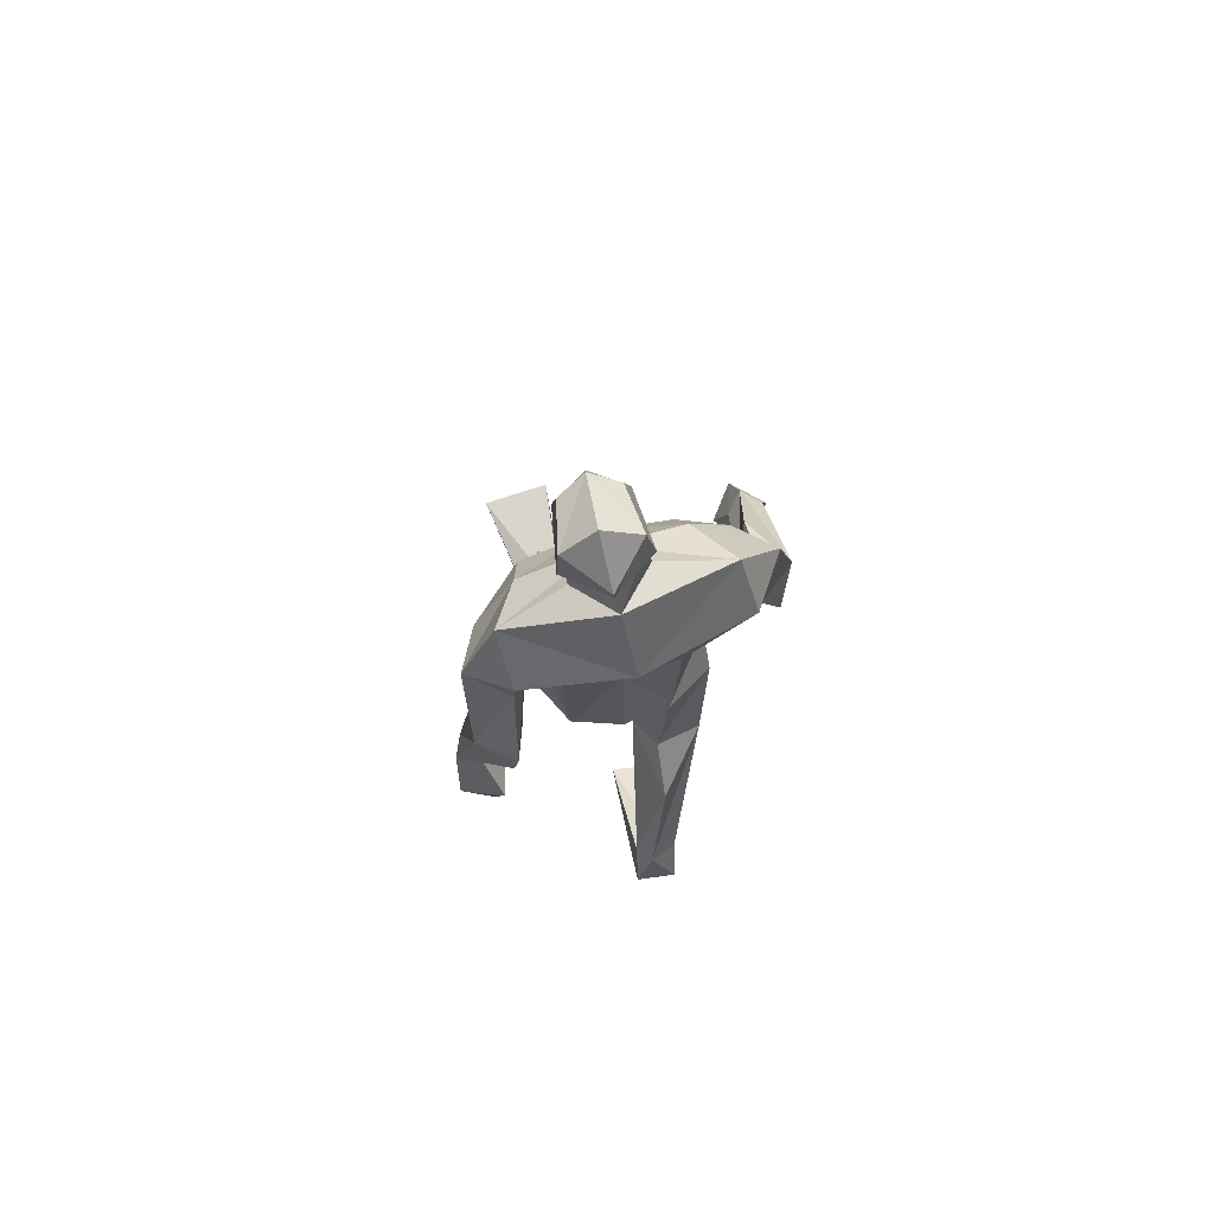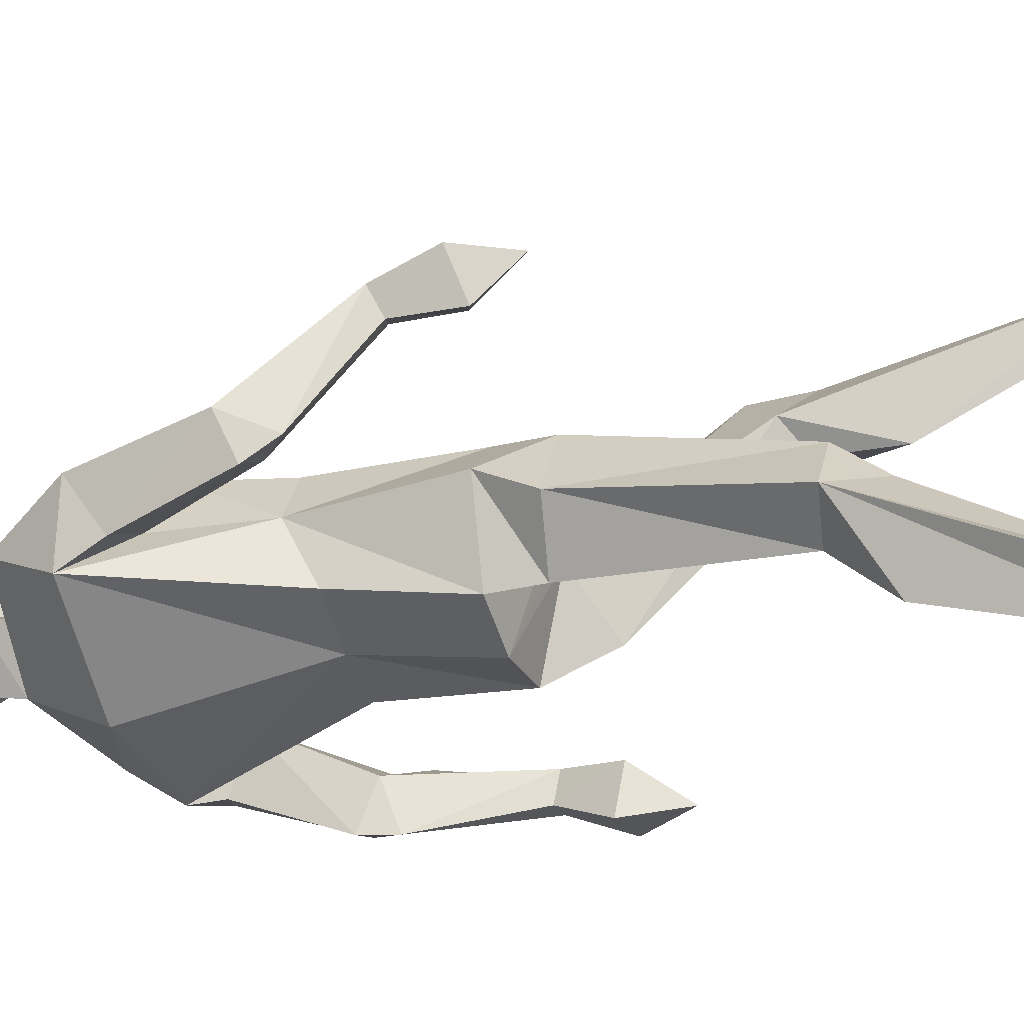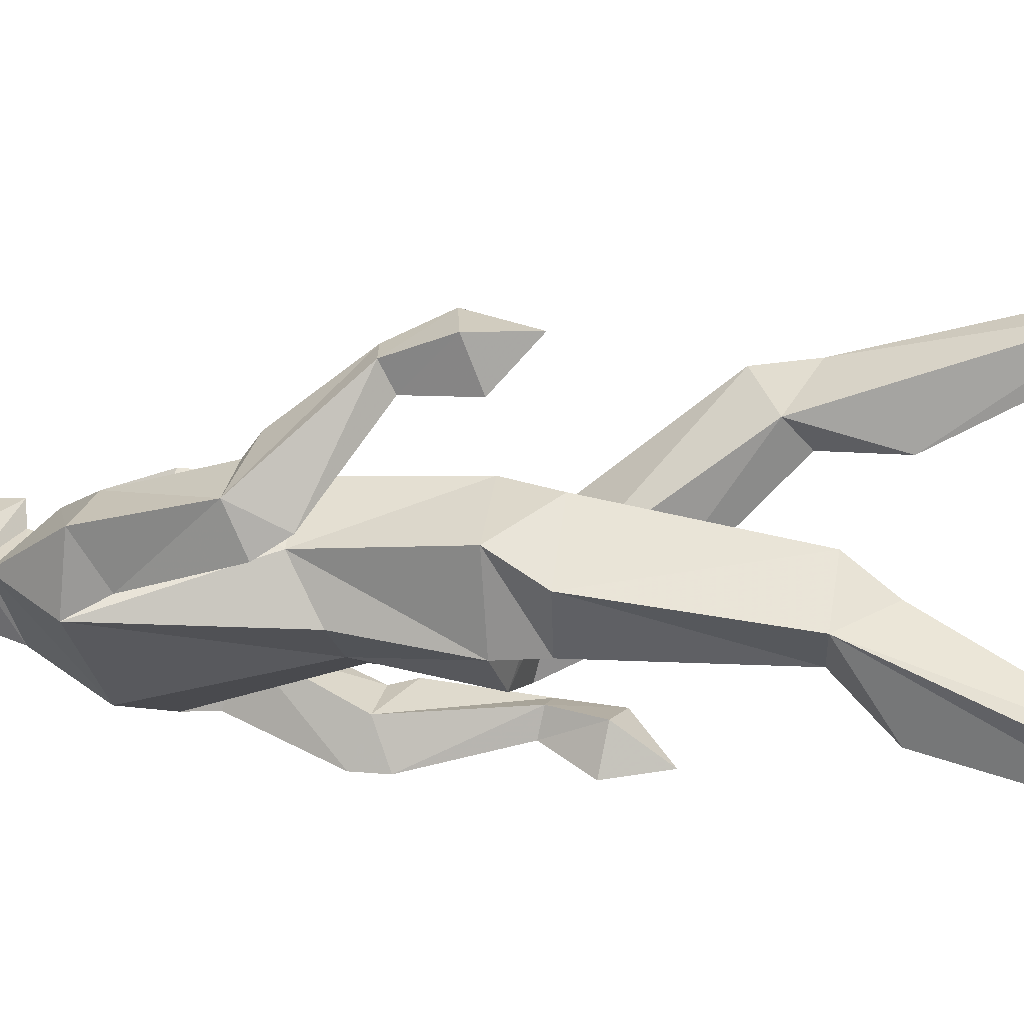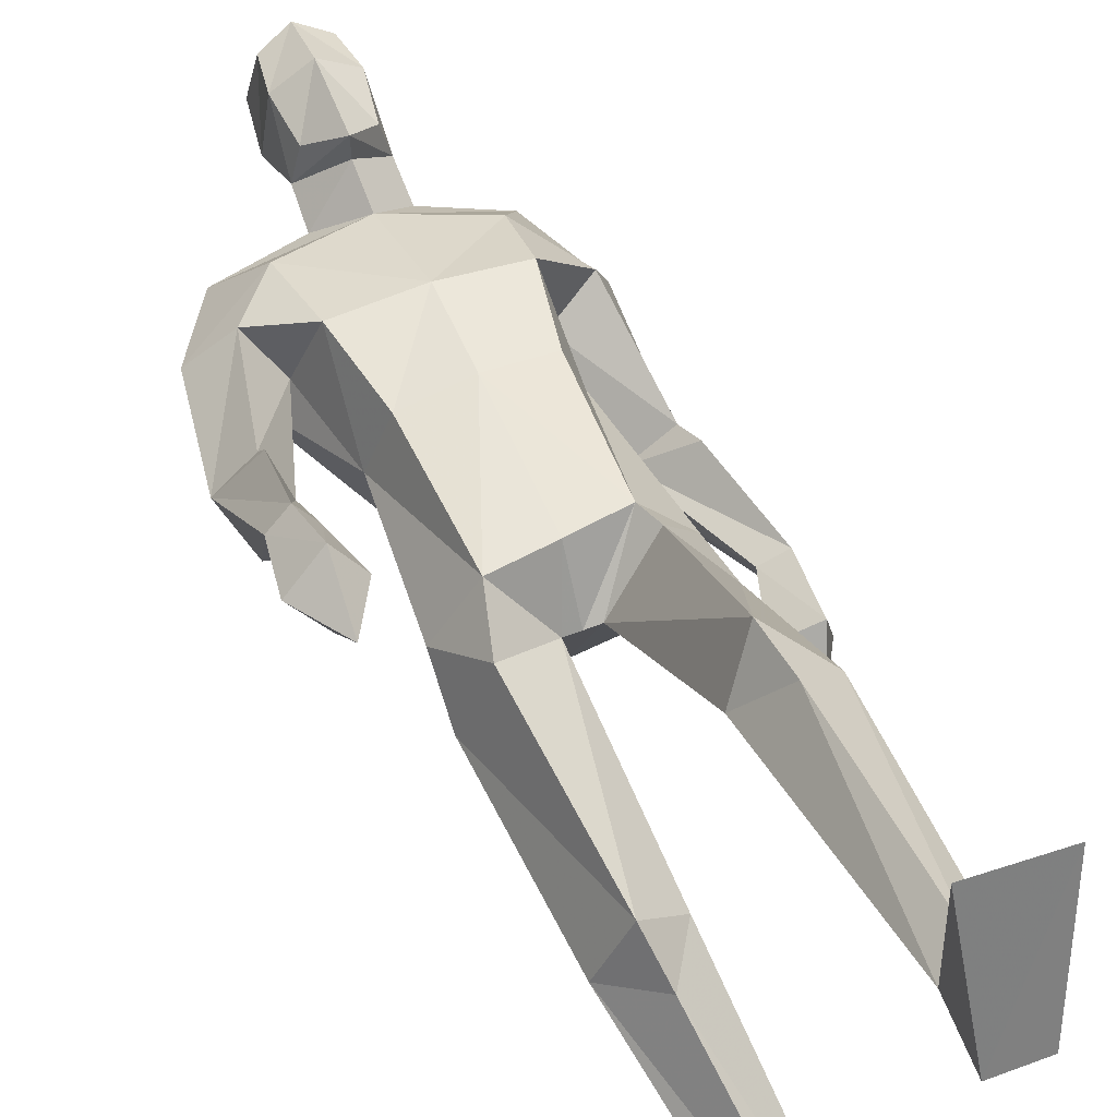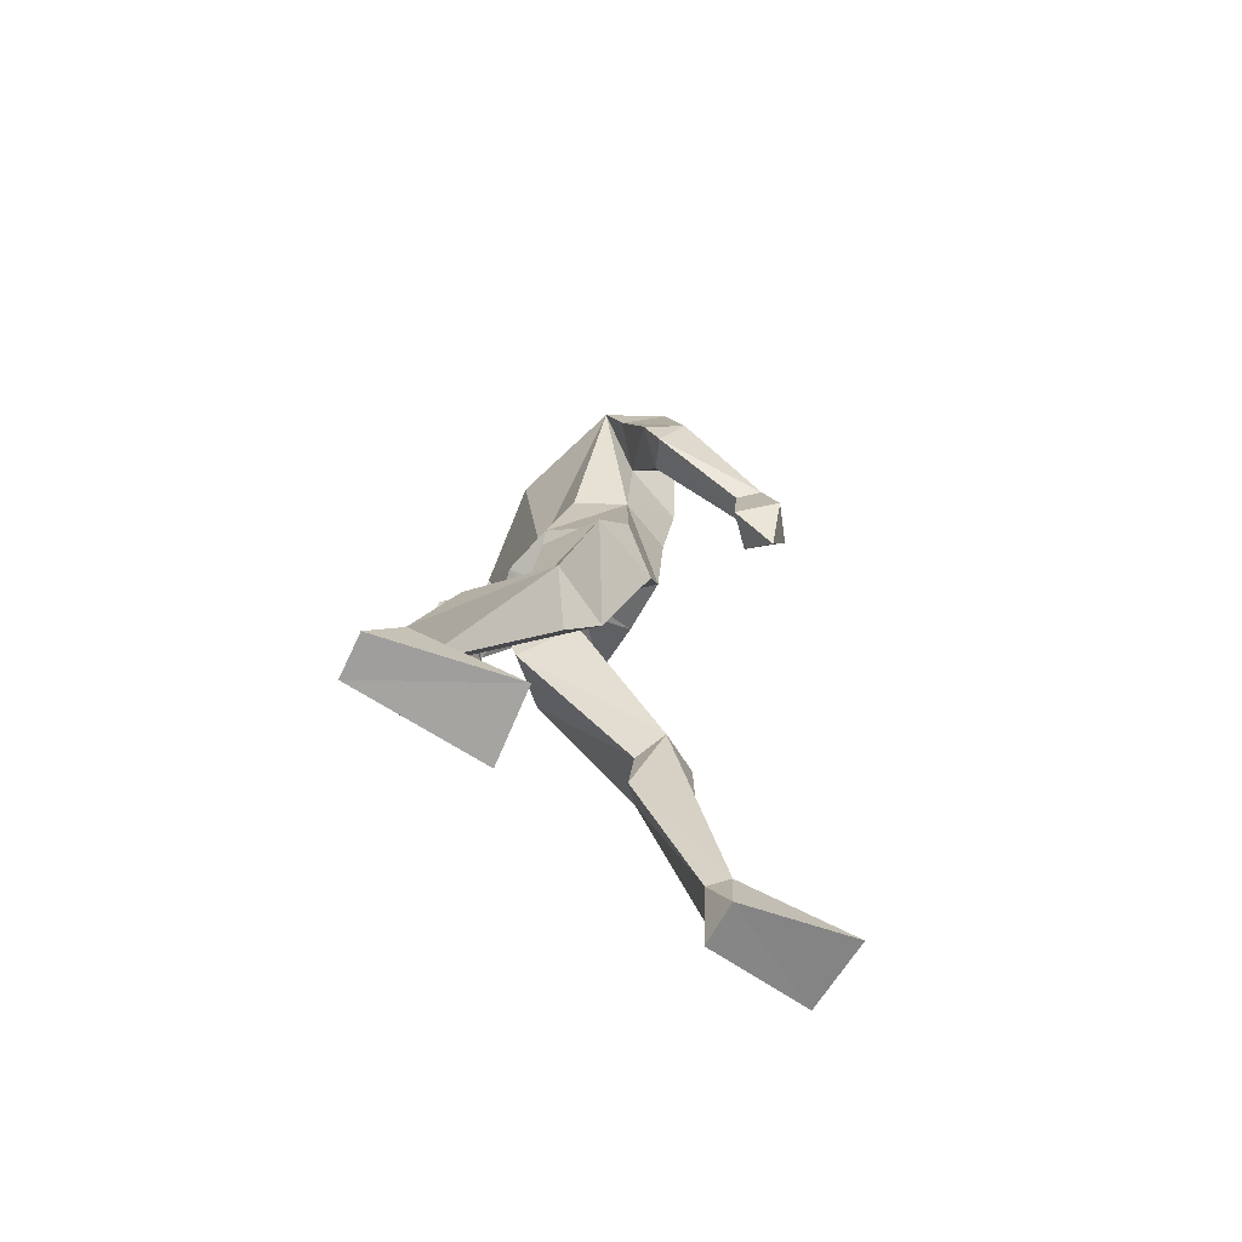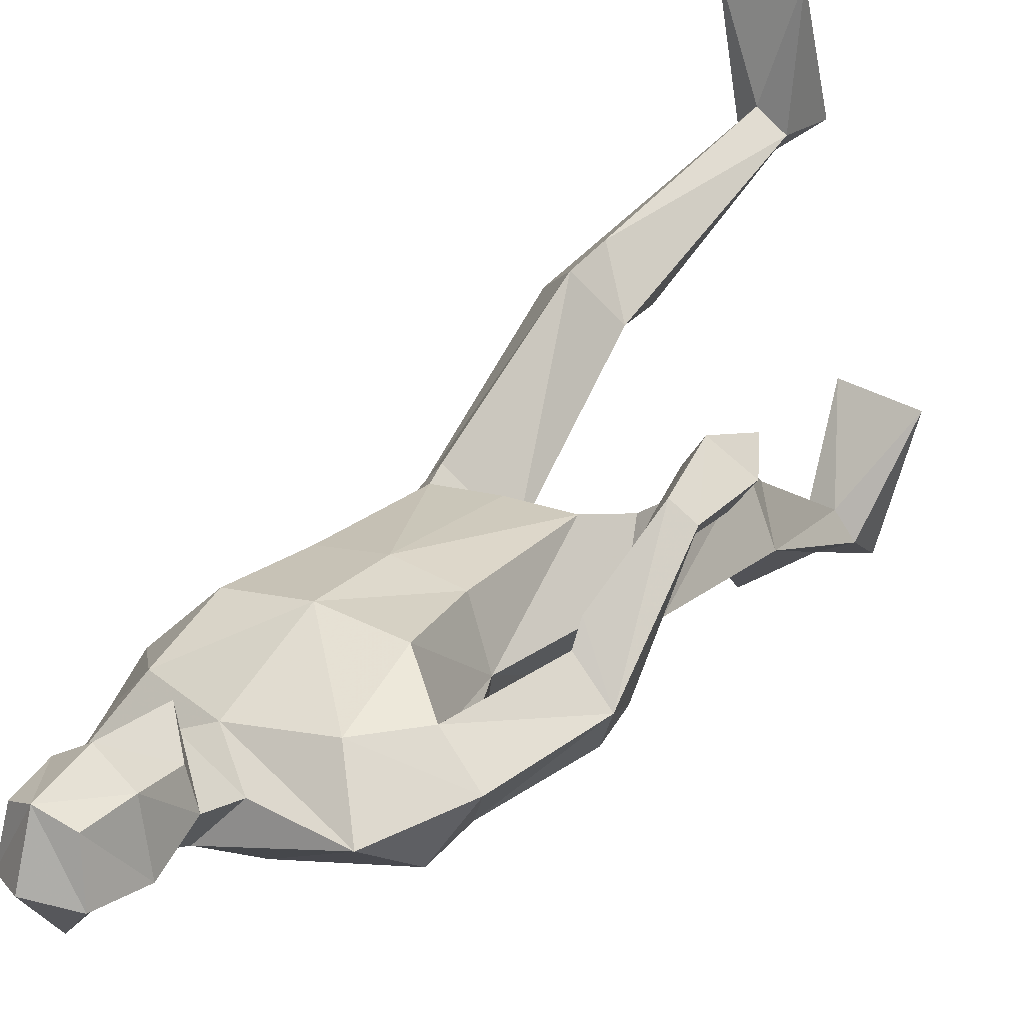
<metadata>
{"format":"obj","ext":"obj","renderer":"f3d","projection":"perspective","resolution":1024,"background":"white","views":[{"elev":78.9,"azim":168.0,"up":"+Y"},{"elev":-43.1,"azim":-72.8,"up":"+Z"},{"elev":-13.0,"azim":-76.7,"up":"+Z"},{"elev":54.3,"azim":-24.3,"up":"+Z"},{"elev":-72.1,"azim":-119.3,"up":"+Y"},{"elev":28.5,"azim":-146.3,"up":"+Z"}]}
</metadata>
<code>
o Default
v 0.04505 -0.000616 -0.1028
v -0.05671 0.6078 -0.1372
v -0.1026 0.578 0.02129
v -0.1341 0.9626 0.1175
v -0.05934 1.815 0.05404
v 0.02463 1.76 0.1153
v 0.0349 2.001 0.2061
v -0.03217 1.902 0.1442
v -0.02188 2.099 0.1446
v -0.04014 2.117 0.03958
v 0.0408 2.115 0.1732
v 0.0327 2.002 -0.03594
v -0.05144 1.899 0.07291
v -0.03986 2.005 0.1585
v -0.05934 2.006 0.03031
v 0.02716 1.846 0.1457
v 0.02013 1.837 -0.03845
v -0.002252 0.1395 -0.3717
v 0.0424 0.02799 -0.4051
v -0.1213 -0.000369 -0.1206
v -0.06736 0.1195 -0.3416
v -0.05516 0.02379 -0.4119
v -0.05227 0.5033 -0.2545
v -0.00937 0.6045 -0.06836
v -0.1652 0.5872 -0.1105
v -0.08216 1.09 -0.112
v -0.1897 0.9732 -0.03744
v -0.07768 0.9952 -0.1118
v -0.1012 1.074 0.1558
v -0.1853 1.077 0.03495
v -0.08342 0.4937 -0.05103
v 0.03058 0.1266 -0.3339
v -0.02226 0.1142 -0.2929
v 0.03015 1.087 -0.1388
v -0.01163 1.015 0.0354
v -0.3353 1.306 0.03005
v -0.2876 1.172 0.2576
v -0.3214 1.189 0.3007
v -0.2961 1.367 0.1913
v -0.3297 1.371 -0.005323
v -0.3705 1.402 0.07839
v -0.2383 1.628 0.1328
v -0.2982 1.396 0.1514
v -0.3887 1.057 0.29
v -0.3271 0.9479 0.3011
v -0.3316 1.161 0.2215
v -0.2632 1.058 0.2753
v -0.3291 1.034 0.2113
v -0.3655 1.18 0.2663
v -0.314 1.078 0.3477
v -0.2611 1.361 0.06359
v -0.2694 1.593 -0.02772
v -0.1506 1.723 0.1314
v -0.3229 1.648 0.06207
v -0.1845 1.576 0.04763
v -0.1531 1.375 0.05118
v -0.2504 1.68 -0.06012
v 0.02142 1.333 -0.07758
v -0.1381 1.548 0.1856
v -0.1076 1.368 0.1706
v -0.1091 1.328 -0.06146
v -0.2257 1.802 0.02525
v 0.2317 0.1388 0.6521
v 0.06515 0.1456 0.6668
v 0.06506 0.6817 0.2624
v 0.1292 0.644 0.2241
v 0.1289 0.7412 0.3612
v 0.2453 0.9876 0.05084
v 0.1515 1.336 -0.06316
v 0.1441 1.076 -0.1059
v 0.1055 1.807 0.04534
v 0.1008 2.092 0.1435
v 0.04203 2.155 0.05643
v 0.0367 2.075 -0.04643
v 0.1191 2.108 0.03821
v 0.02975 1.943 0.003374
v 0.1259 1.996 0.02852
v 0.1088 1.997 0.1571
v 0.09056 1.896 0.1426
v 0.02712 1.848 0.1937
v 0.1078 1.891 0.07013
v 0.07323 0.03445 0.3875
v 0.1773 0.1513 0.3949
v 0.0809 0.1573 0.398
v 0.1715 0.03094 0.3854
v 0.2258 0.6669 0.2801
v 0.2331 1.089 0.04594
v 0.1514 0.949 -0.04999
v 0.1396 1.106 0.1498
v 0.1557 1.052 0.1559
v 0.1325 0.169 0.442
v 0.1374 0.6262 0.3691
v 0.1289 0.4936 0.2089
v 0.1134 0.1419 0.3577
v 0.04896 1.009 0.04171
v 0.02143 1.087 0.156
v 0.01875 1.012 0.03846
v 0.2806 1.332 -0.2153
v 0.3411 1.303 -0.05434
v 0.3418 1.625 -0.04853
v 0.2088 1.552 -0.01307
v 0.2492 1.6 -0.1104
v 0.2994 1.581 0.04857
v 0.3266 1.353 -0.06645
v 0.3843 0.9786 -0.1077
v 0.3472 0.8955 -0.2121
v 0.3006 0.9922 -0.1395
v 0.4126 1.002 -0.1971
v 0.3177 1.015 -0.2299
v 0.4036 1.114 -0.1378
v 0.3486 1.117 -0.1595
v 0.3862 1.098 -0.08675
v 0.3325 1.101 -0.1065
v 0.2441 1.356 -0.1265
v 0.2679 1.4 -0.2101
v 0.3495 1.399 -0.1556
v 0.1878 1.546 0.1663
v 0.2031 1.69 0.1004
v 0.2455 1.666 -0.11
v 0.2588 1.777 -0.006685
v 0.1523 1.376 0.1668
v 0.194 1.386 0.04598
v 0.02623 1.544 0.1953
v 0.02267 1.371 0.189
v 0.006501 1.69 -0.1386
f 20 1 33
f 27 28 2
f 27 2 25
f 28 35 24
f 28 24 2
f 35 4 3
f 35 3 24
f 4 27 3
f 3 27 25
f 61 58 26
f 26 58 34
f 5 62 6
f 6 62 53
f 7 14 8
f 7 8 80
f 11 9 14
f 11 14 7
f 73 10 11
f 11 10 9
f 74 10 73
f 10 74 12
f 10 12 15
f 15 12 76
f 15 76 13
f 14 15 13
f 14 13 8
f 9 10 15
f 9 15 14
f 8 13 80
f 80 13 16
f 5 17 62
f 13 76 17
f 13 17 5
f 16 13 5
f 16 5 6
f 32 19 18
f 21 20 33
f 32 1 19
f 22 20 21
f 18 19 22
f 33 1 32
f 18 22 21
f 22 19 20
f 20 19 1
f 2 23 25
f 24 23 2
f 25 31 3
f 3 31 24
f 30 26 28
f 30 28 27
f 35 28 26
f 29 30 4
f 4 30 27
f 29 4 35
f 24 31 32
f 32 31 33
f 31 25 33
f 33 25 21
f 23 24 32
f 23 32 18
f 25 23 18
f 25 18 21
f 26 34 35
f 35 34 97
f 96 29 35
f 96 35 97
f 36 51 37
f 36 37 46
f 41 36 49
f 49 36 46
f 39 41 38
f 38 41 49
f 51 39 38
f 51 38 37
f 54 52 41
f 41 52 40
f 52 55 40
f 40 55 51
f 42 54 41
f 42 41 43
f 55 42 43
f 55 43 51
f 44 45 50
f 50 45 47
f 48 45 44
f 47 45 48
f 49 46 44
f 44 46 48
f 46 37 47
f 46 47 48
f 38 49 50
f 50 49 44
f 37 38 50
f 37 50 47
f 43 39 51
f 41 39 43
f 51 36 40
f 40 36 41
f 55 59 42
f 42 59 53
f 55 52 57
f 62 57 54
f 54 57 52
f 53 62 54
f 53 54 42
f 60 56 29
f 29 56 30
f 55 57 56
f 56 57 61
f 59 55 56
f 59 56 60
f 57 125 58
f 57 58 61
f 123 59 60
f 123 60 124
f 124 60 29
f 124 29 96
f 6 53 123
f 123 53 59
f 56 61 26
f 56 26 30
f 62 17 125
f 62 125 57
f 63 91 64
f 88 68 66
f 66 68 86
f 95 88 65
f 65 88 66
f 90 95 67
f 67 95 65
f 68 90 67
f 68 67 86
f 58 69 70
f 58 70 34
f 120 71 6
f 120 6 118
f 78 7 79
f 79 7 80
f 72 11 78
f 78 11 7
f 75 73 11
f 75 11 72
f 74 73 75
f 74 75 12
f 12 75 77
f 12 77 76
f 76 77 81
f 77 78 81
f 81 78 79
f 75 72 77
f 77 72 78
f 81 79 80
f 81 80 16
f 71 120 17
f 76 81 17
f 17 81 71
f 81 16 71
f 71 16 6
f 84 94 82
f 83 91 63
f 84 82 64
f 85 83 63
f 94 85 82
f 91 84 64
f 94 83 85
f 82 85 63
f 82 63 64
f 66 86 93
f 65 66 93
f 86 67 92
f 67 65 92
f 70 87 88
f 88 87 68
f 95 70 88
f 87 89 90
f 87 90 68
f 89 95 90
f 92 65 84
f 92 84 91
f 86 92 91
f 86 91 83
f 65 93 84
f 84 93 94
f 93 86 94
f 94 86 83
f 34 70 95
f 34 95 97
f 89 96 97
f 89 97 95
f 114 98 113
f 113 98 111
f 98 116 110
f 98 110 111
f 116 99 112
f 116 112 110
f 99 114 112
f 112 114 113
f 102 100 116
f 102 116 115
f 101 102 115
f 101 115 114
f 100 103 116
f 116 103 104
f 103 101 104
f 104 101 114
f 108 105 106
f 105 107 106
f 109 108 106
f 107 109 106
f 111 110 108
f 111 108 109
f 113 111 107
f 107 111 109
f 110 112 105
f 110 105 108
f 112 113 105
f 105 113 107
f 104 114 99
f 116 104 99
f 114 115 98
f 115 116 98
f 101 103 117
f 103 118 117
f 101 119 102
f 119 120 100
f 119 100 102
f 120 118 100
f 100 118 103
f 122 121 89
f 122 89 87
f 119 101 122
f 119 122 69
f 101 117 122
f 122 117 121
f 125 119 58
f 58 119 69
f 117 123 121
f 121 123 124
f 121 124 89
f 89 124 96
f 118 6 123
f 118 123 117
f 69 122 70
f 70 122 87
f 17 120 125
f 125 120 119

</code>
